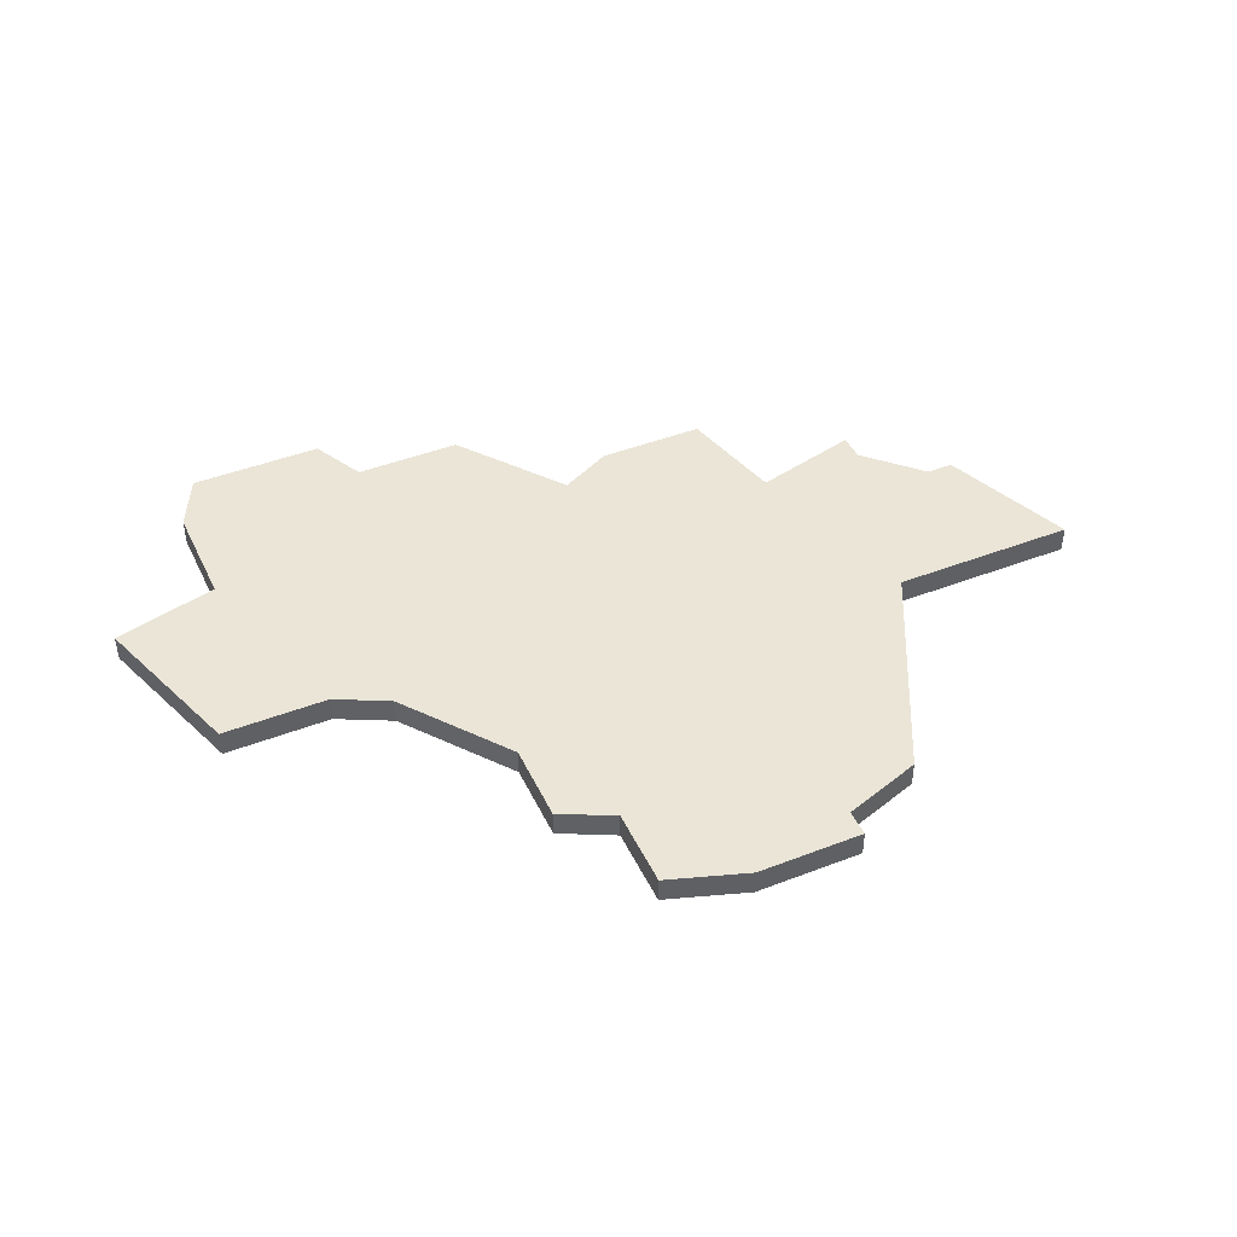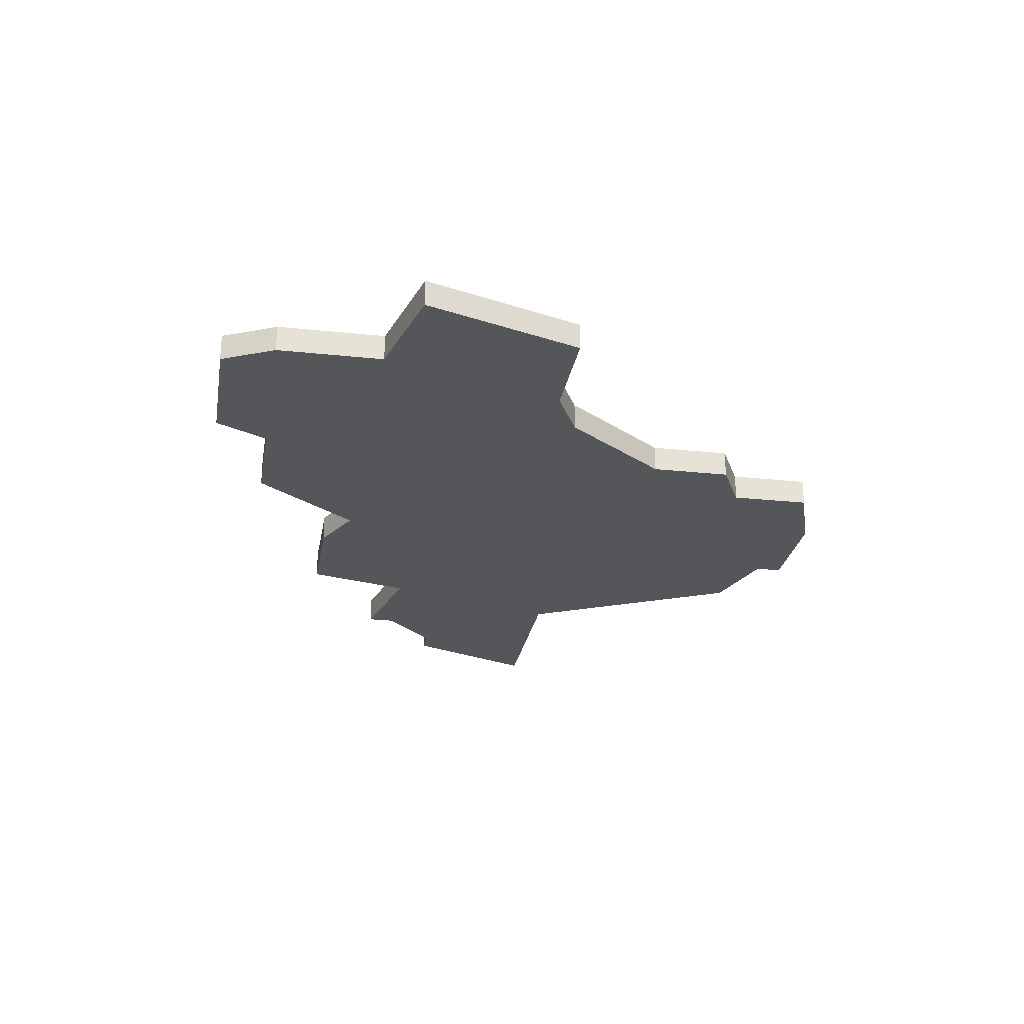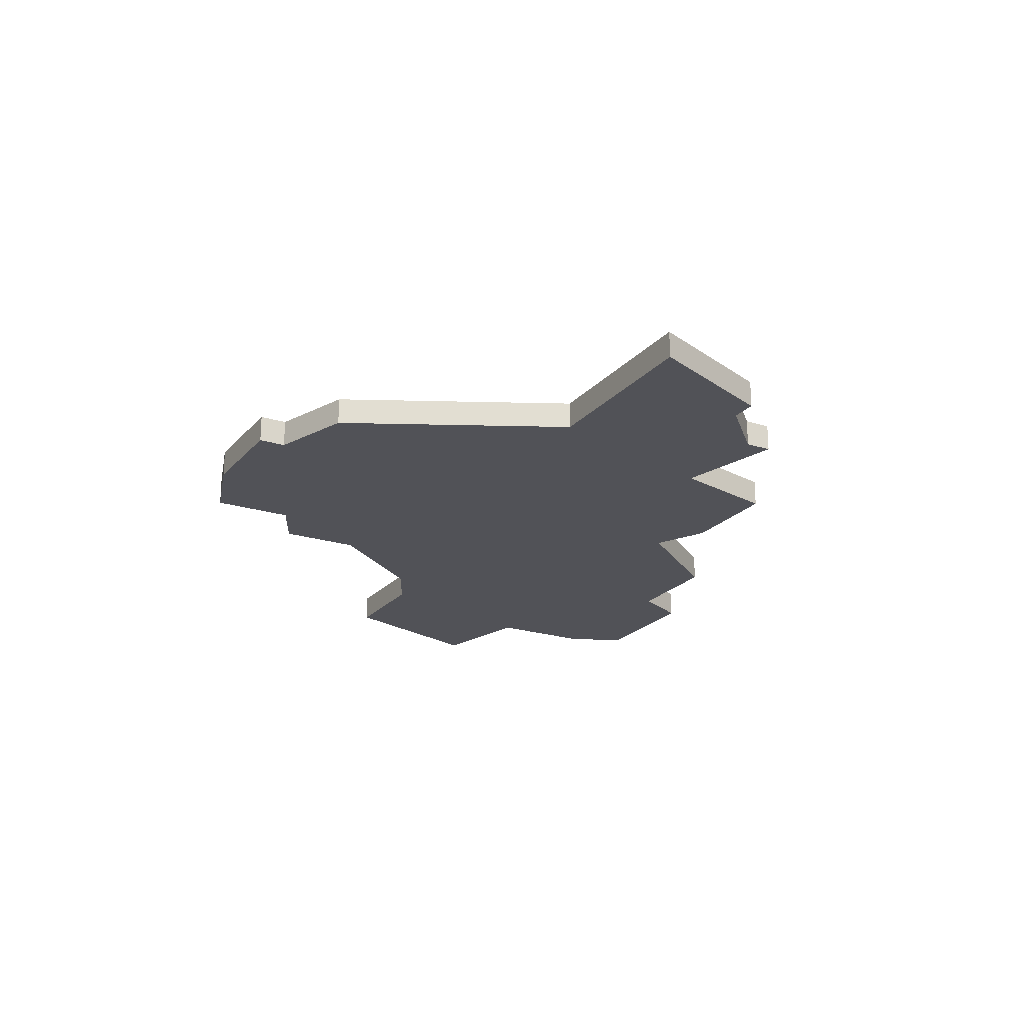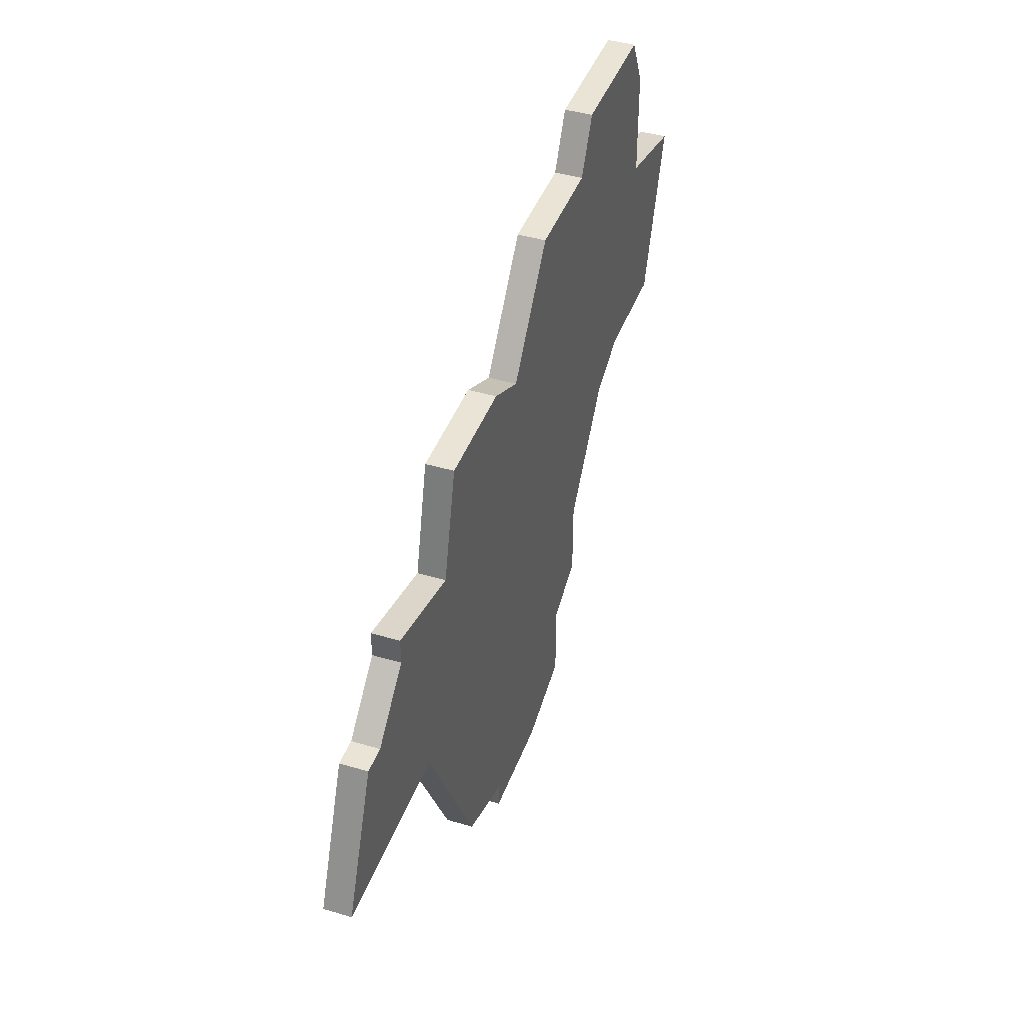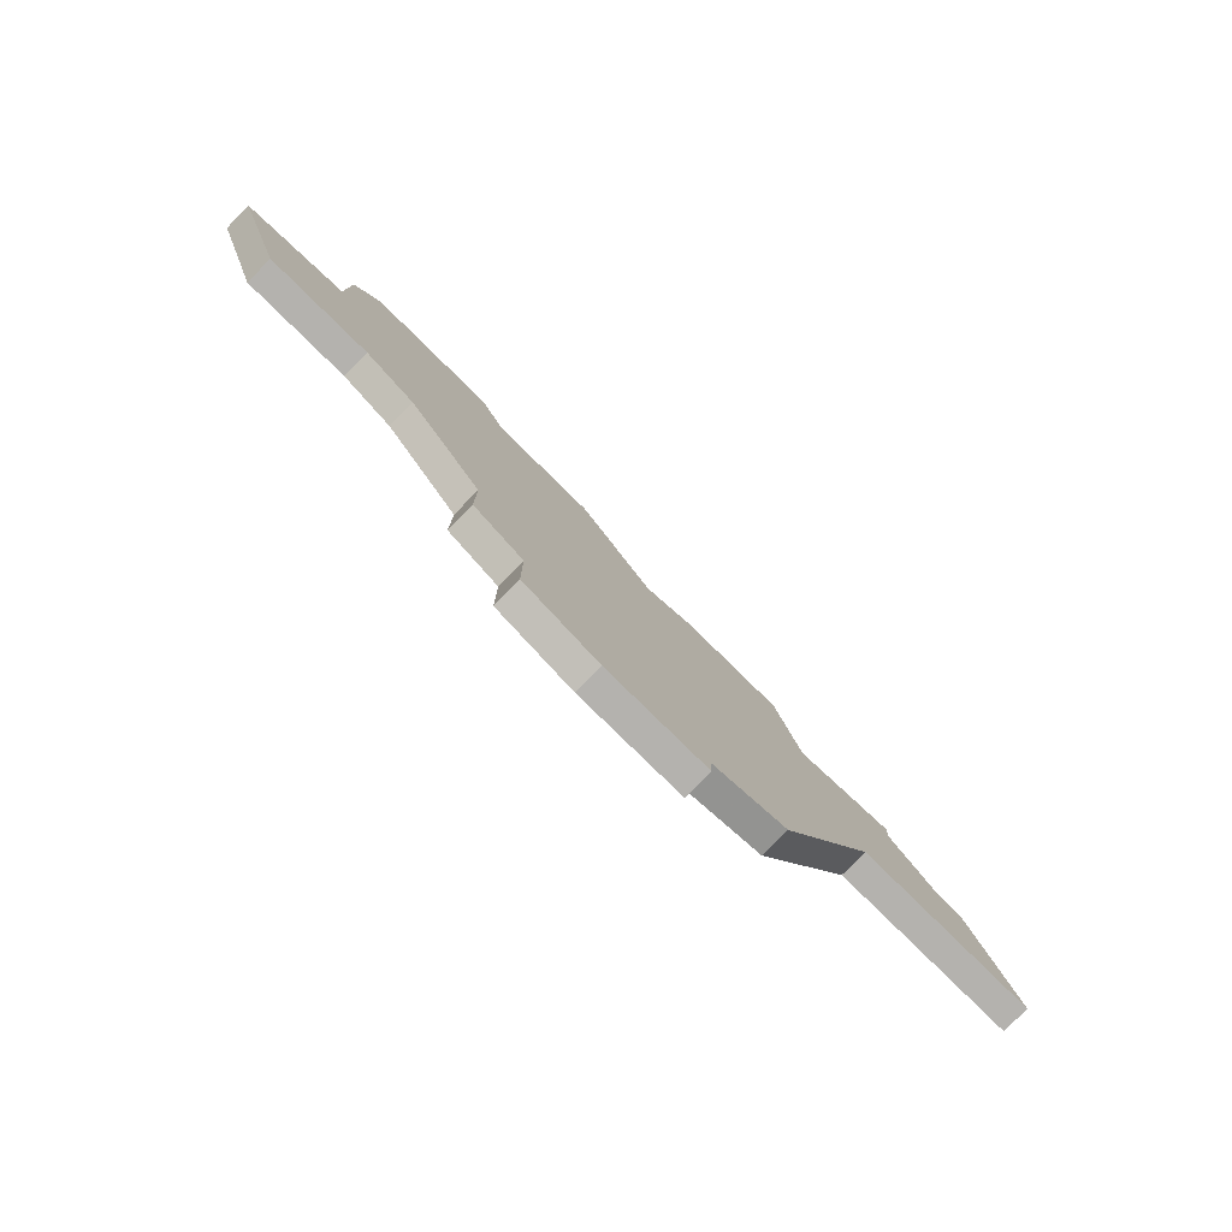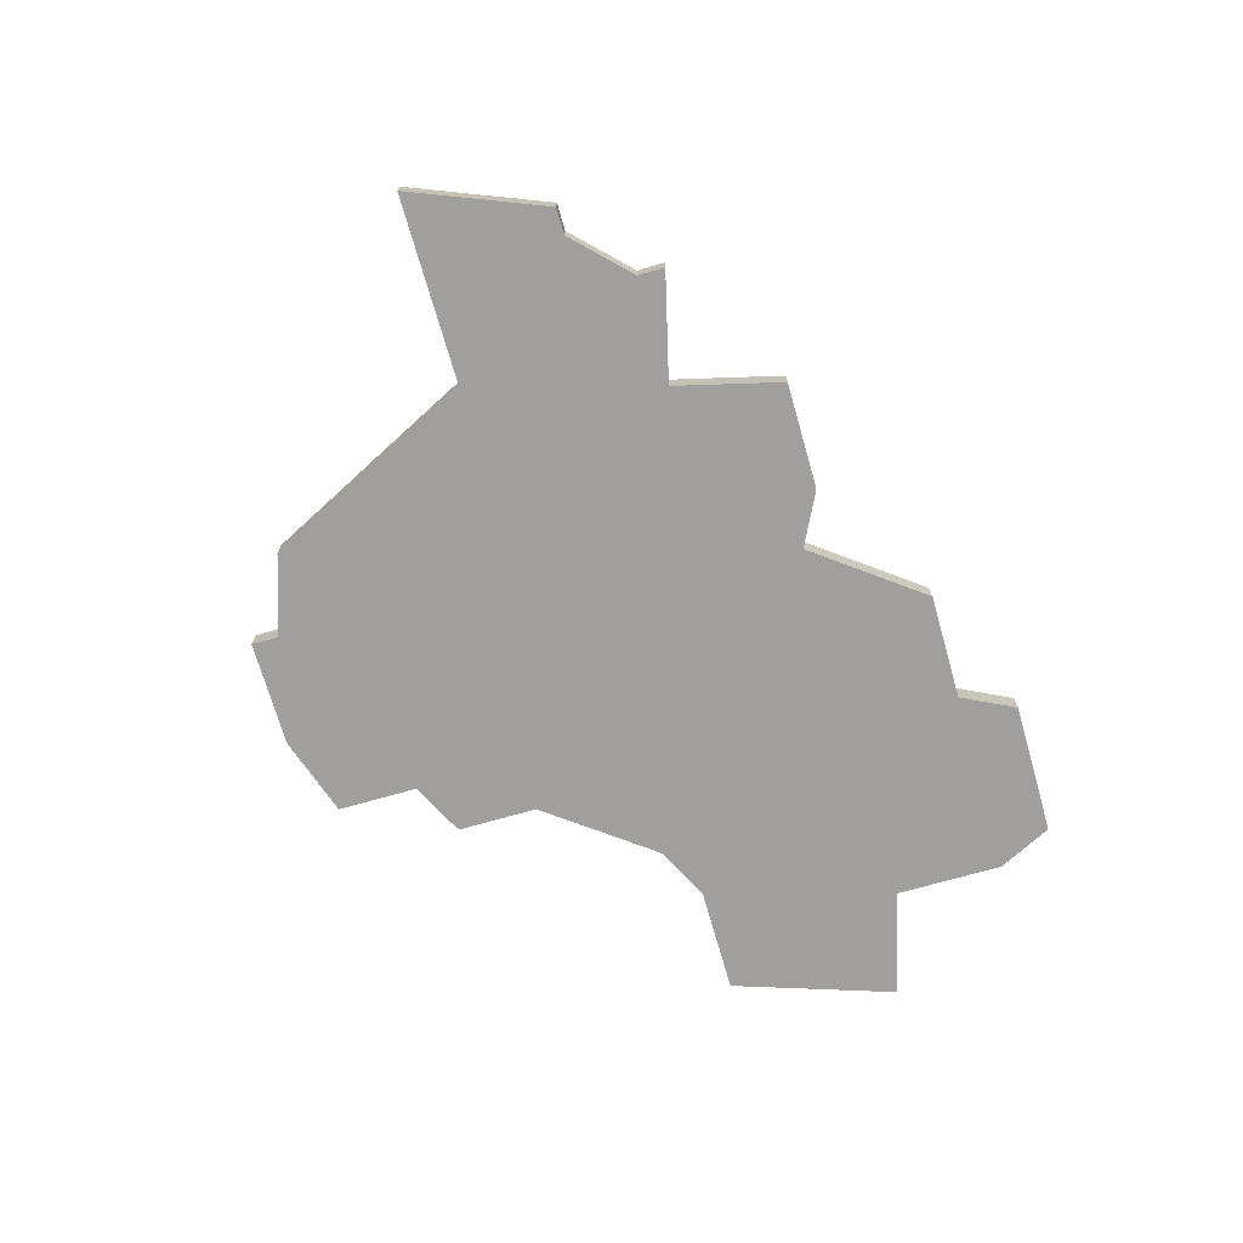
<metadata>
{"format":"obj","ext":"obj","renderer":"f3d","projection":"perspective","resolution":1024,"background":"white","views":[{"elev":44.3,"azim":-24.3,"up":"+Z"},{"elev":-25.9,"azim":-99.6,"up":"+Z"},{"elev":-21.6,"azim":60.9,"up":"+Z"},{"elev":42.5,"azim":109.5,"up":"+Y"},{"elev":-79.7,"azim":-44.5,"up":"+Y"},{"elev":-71.3,"azim":106.0,"up":"+Z"}]}
</metadata>
<code>
v 3154 -594 0
v 3154 -594 1
v 3162 -596 0
v 3162 -596 1
v 3162 -616 0
v 3162 -616 1
v 3162 -619 0
v 3162 -619 1
v 3178 -603 0
v 3178 -603 1
v 3178 -602 0
v 3178 -602 1
v 3153 -596 0
v 3153 -596 1
v 3153 -600 0
v 3153 -600 1
v 3169 -620 0
v 3169 -620 1
v 3169 -599 0
v 3169 -599 1
v 3169 -619 0
v 3169 -619 1
v 3160 -612 0
v 3160 -612 1
v 3160 -596 0
v 3160 -596 1
v 3160 -615 0
v 3160 -615 1
v 3176 -610 0
v 3176 -610 1
v 3151 -607 0
v 3151 -607 1
v 3159 -594 0
v 3159 -594 1
v 3167 -600 0
v 3167 -600 1
v 3183 -610 0
v 3183 -610 1
v 3174 -603 0
v 3174 -603 1
v 3149 -601 0
v 3149 -601 1
v 3157 -608 0
v 3157 -608 1
v 3165 -620 0
v 3165 -620 1
v 3173 -599 0
v 3173 -599 1
v 3181 -605 0
v 3181 -605 1
v 3164 -596 0
v 3164 -596 1
v 3172 -618 0
v 3172 -618 1
v 3180 -605 0
v 3180 -605 1
v 3155 -607 0
v 3155 -607 1
f 15 43 57
f 15 57 31
f 45 7 5
f 5 27 23
f 35 23 43
f 43 25 35
f 31 41 15
f 25 15 13
f 43 15 25
f 25 1 33
f 13 1 25
f 3 35 25
f 29 5 23
f 21 17 45
f 21 5 53
f 53 5 29
f 49 37 55
f 29 55 37
f 23 39 29
f 55 29 9
f 39 19 47
f 39 35 19
f 35 3 51
f 39 9 29
f 39 11 9
f 35 39 23
f 21 45 5
f 58 44 16
f 32 58 16
f 6 8 46
f 24 28 6
f 44 24 36
f 36 26 44
f 16 42 32
f 14 16 26
f 26 16 44
f 34 2 26
f 26 2 14
f 26 36 4
f 24 6 30
f 46 18 22
f 54 6 22
f 30 6 54
f 56 38 50
f 38 56 30
f 30 40 24
f 10 30 56
f 48 20 40
f 20 36 40
f 52 4 36
f 30 10 40
f 10 12 40
f 24 40 36
f 6 46 22
f 14 2 13
f 13 2 1
f 16 14 15
f 15 14 13
f 42 16 41
f 41 16 15
f 32 42 31
f 31 42 41
f 58 32 57
f 57 32 31
f 44 58 43
f 43 58 57
f 24 44 23
f 23 44 43
f 28 24 27
f 27 24 23
f 6 28 5
f 5 28 27
f 8 6 7
f 7 6 5
f 46 8 45
f 45 8 7
f 18 46 17
f 17 46 45
f 22 18 21
f 21 18 17
f 54 22 53
f 53 22 21
f 30 54 29
f 29 54 53
f 38 30 37
f 37 30 29
f 50 38 49
f 49 38 37
f 56 50 55
f 55 50 49
f 10 56 9
f 9 56 55
f 12 10 11
f 11 10 9
f 40 12 39
f 39 12 11
f 48 40 47
f 47 40 39
f 20 48 19
f 19 48 47
f 36 20 35
f 35 20 19
f 52 36 51
f 51 36 35
f 4 52 3
f 3 52 51
f 26 4 25
f 25 4 3
f 2 34 1
f 1 34 33
f 34 26 33
f 33 26 25

</code>
